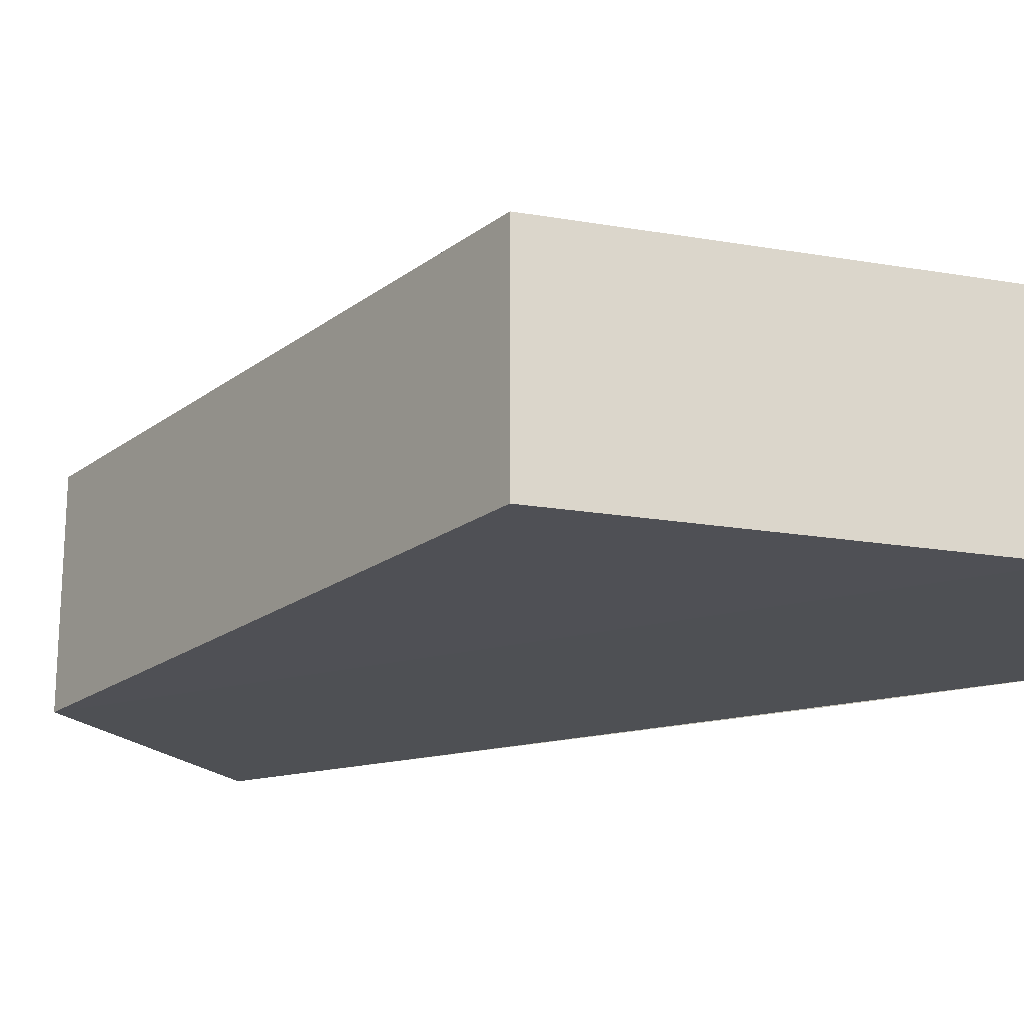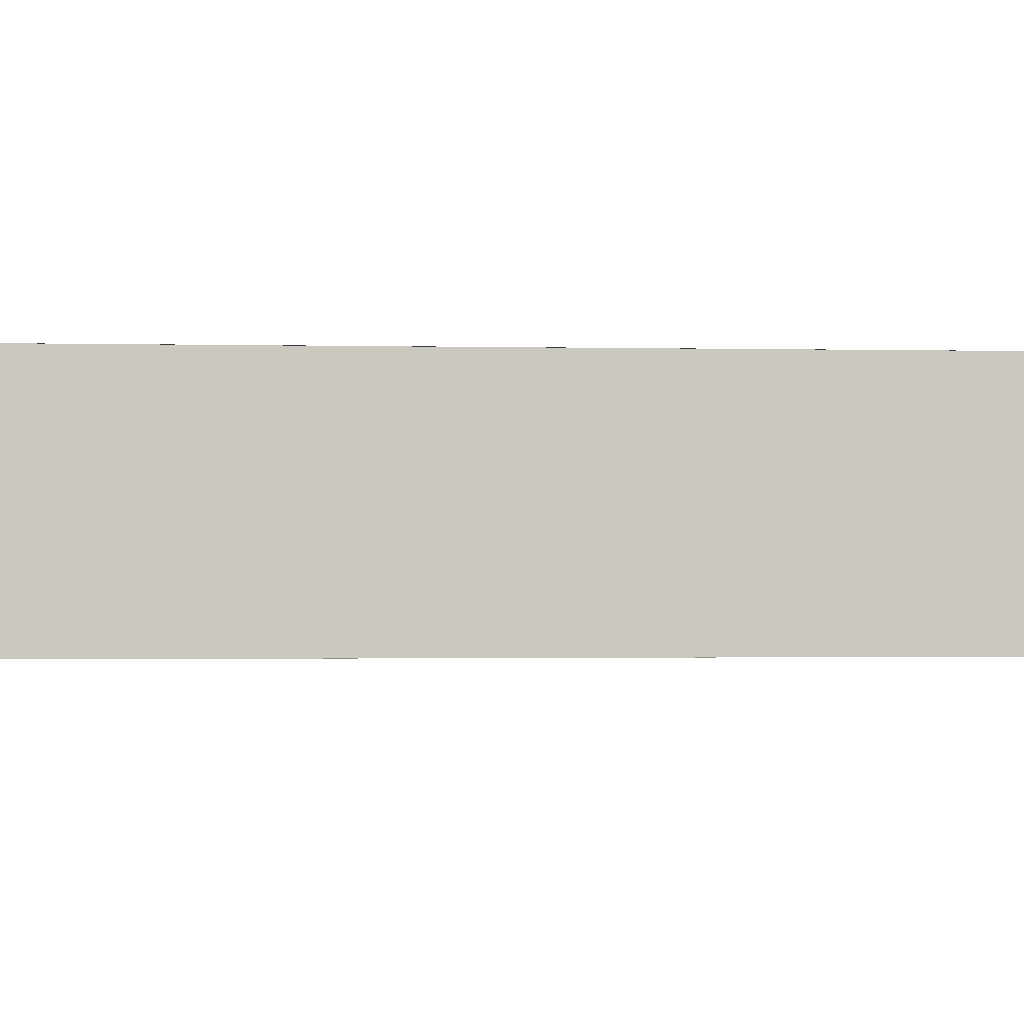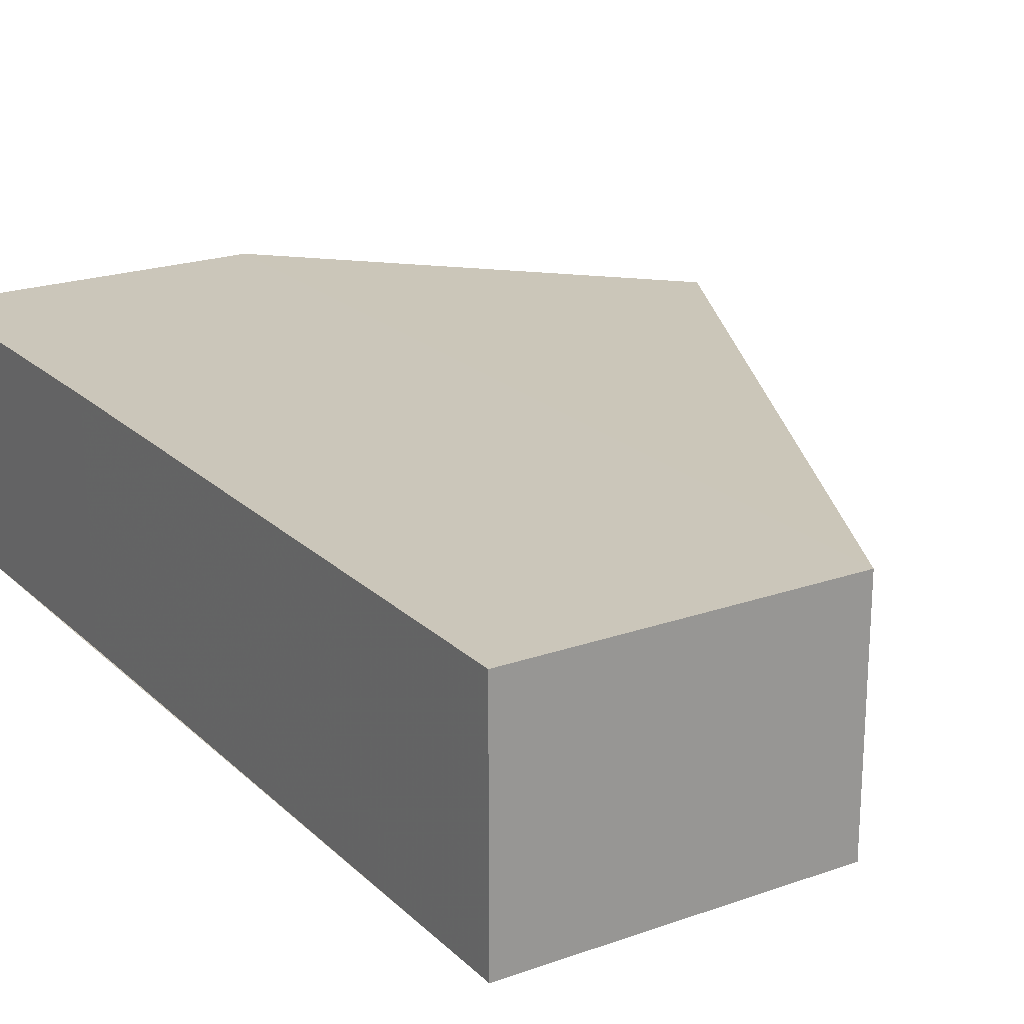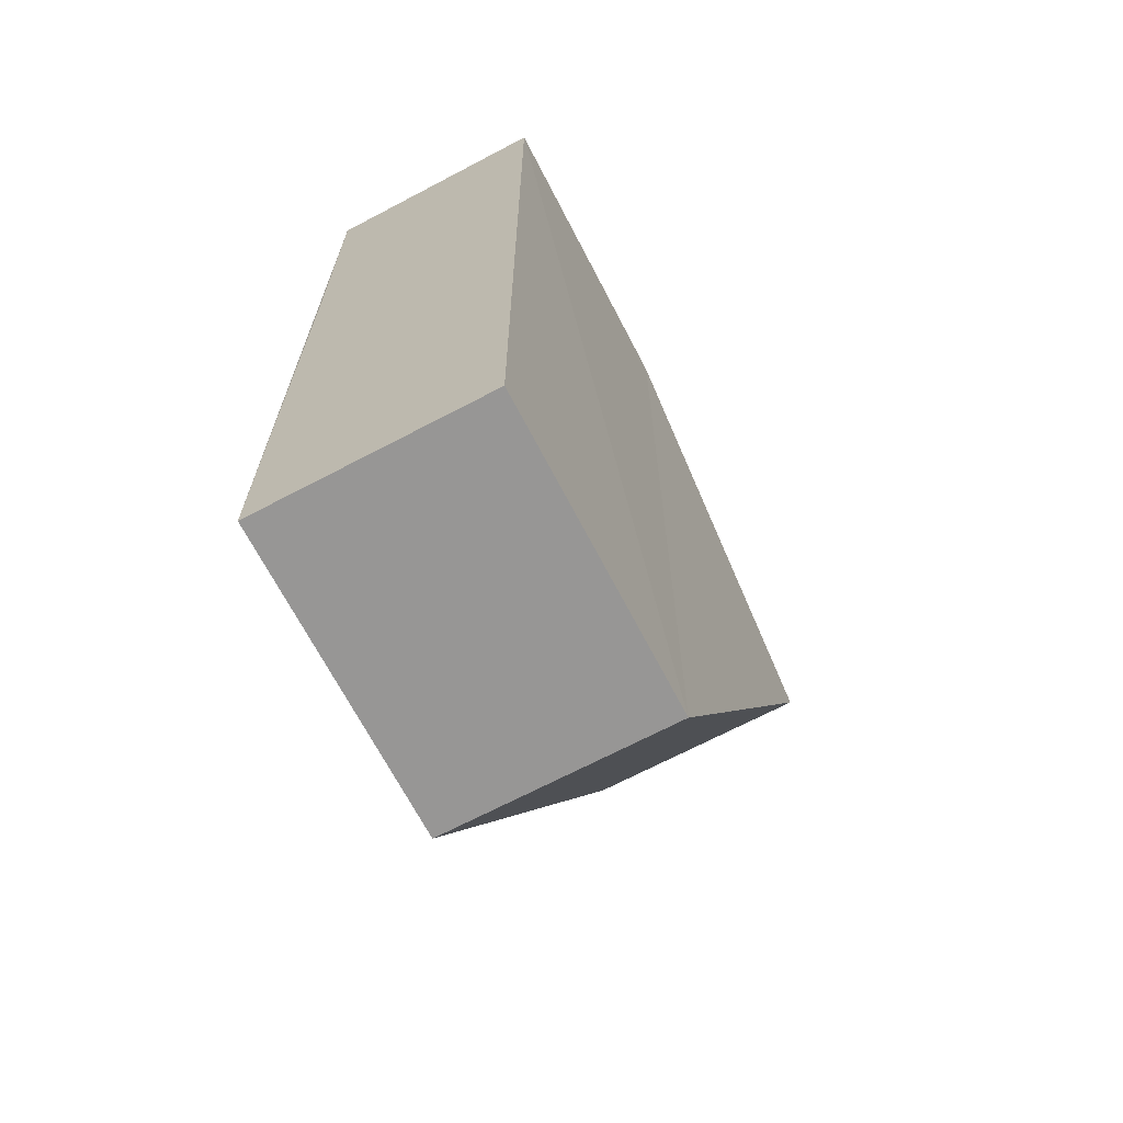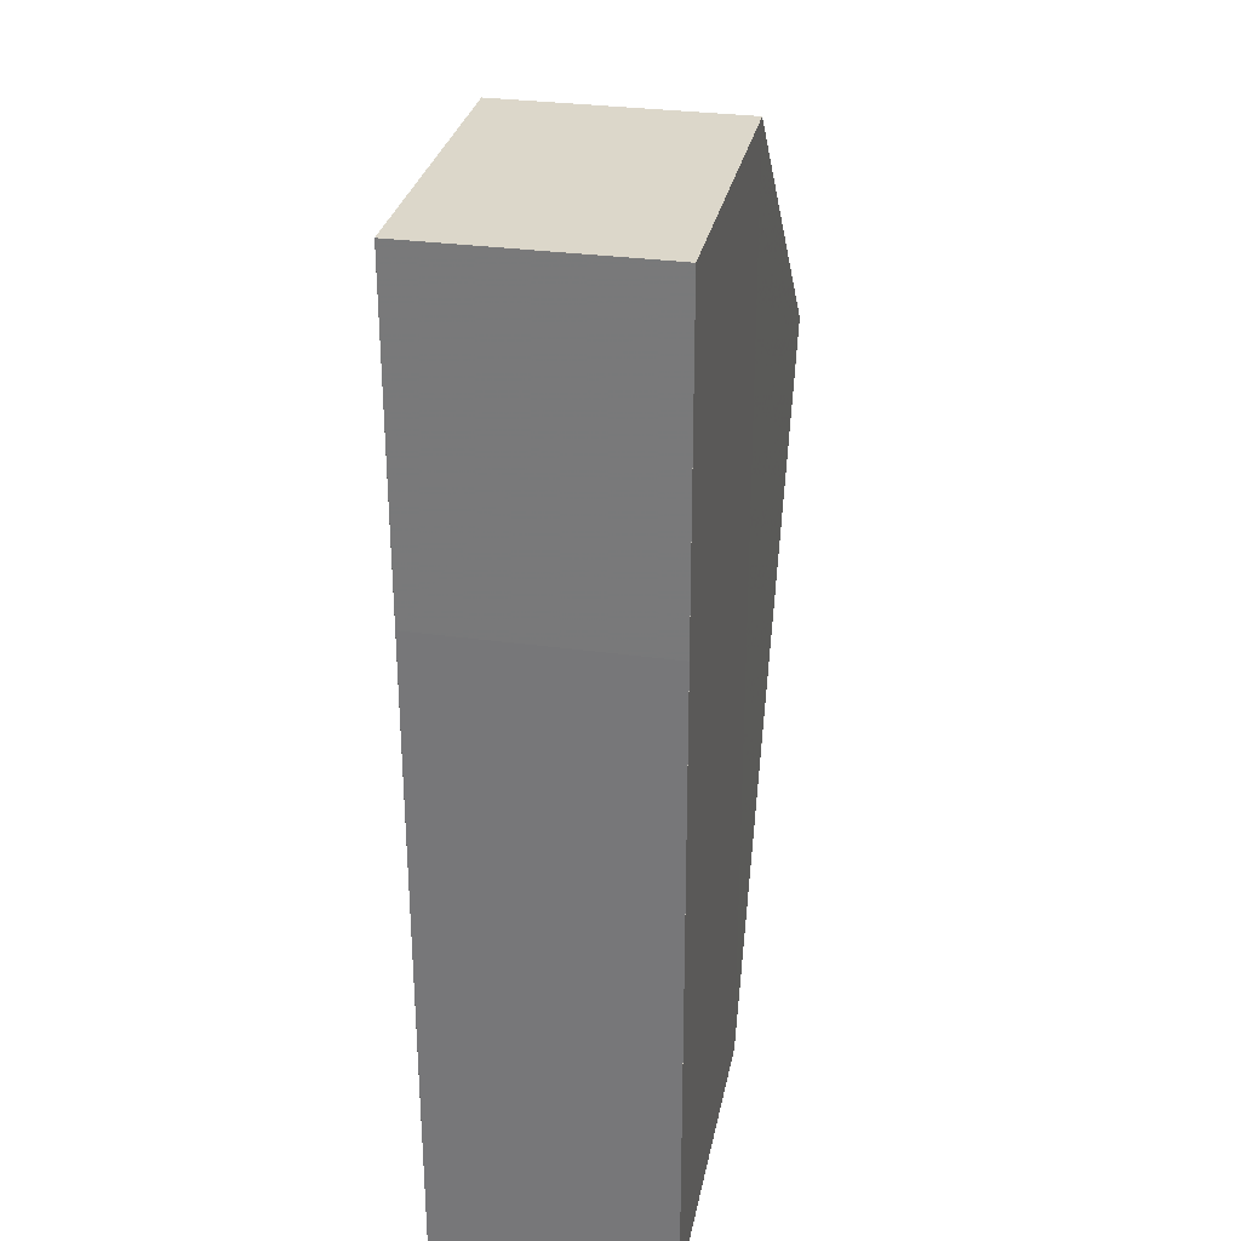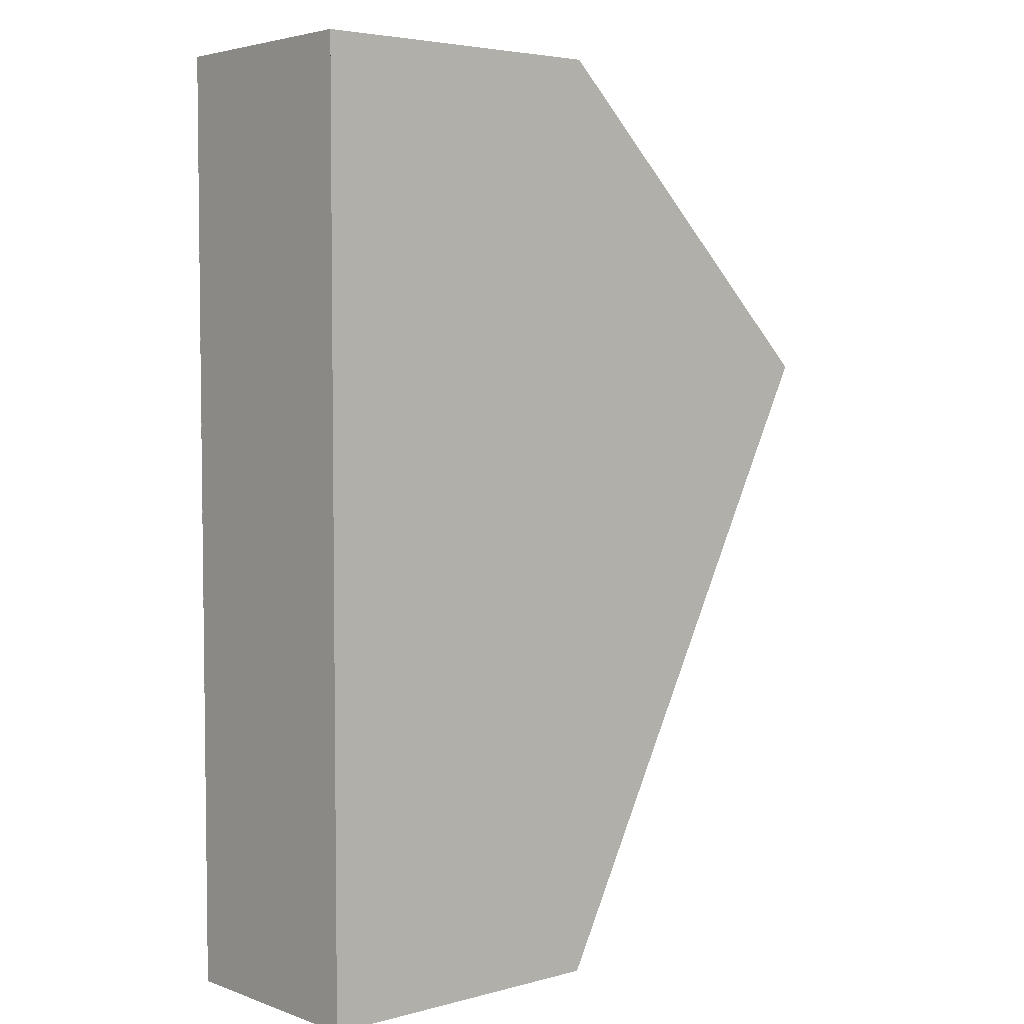
<metadata>
{"format":"obj","ext":"obj","renderer":"f3d","projection":"perspective","resolution":1024,"background":"white","views":[{"elev":-19.2,"azim":117.3,"up":"+Z"},{"elev":-1.3,"azim":-95.1,"up":"+Z"},{"elev":21.2,"azim":-32.5,"up":"+Z"},{"elev":-68.7,"azim":-62.2,"up":"+Y"},{"elev":30.7,"azim":-78.9,"up":"+Y"},{"elev":4.3,"azim":-40.6,"up":"+Y"}]}
</metadata>
<code>
o 11657
v 2245 1879 19.5
v 2245 1879 19.49
v 2245 1879 19.5
v 2245 1879 19.5
v 2245 1879 19.49
v 2245 1879 19.5
v 2245 1879 19.5
v 2245 1879 19.49
v 2245 1879 19.49
v 2245 1879 19.5
v 2245 1879 19.49
v 2245 1879 19.49
v 2245 1879 19.49
v 2245 1879 19.5
v 2245 1879 19.49
v 2245 1879 19.5
v 2245 1879 19.49
v 2245 1879 19.49
v 2245 1879 19.49
v 2245 1879 19.49
v 2245 1879 19.5
v 2245 1879 19.5
v 2245 1879 19.49
v 2245 1879 19.5
v 2245 1879 19.5
v 2245 1879 19.5
v 2245 1879 19.5
v 2245 1879 19.49
f 1 2 3
f 4 2 5
f 6 3 7
f 6 8 1
f 9 1 8
f 8 10 11
f 9 11 12
f 13 7 14
f 15 10 16
f 13 15 17
f 17 12 18
f 19 4 17
f 20 21 19
f 22 12 23
f 22 4 24
f 24 7 25
f 26 15 24
f 27 28 26

</code>
